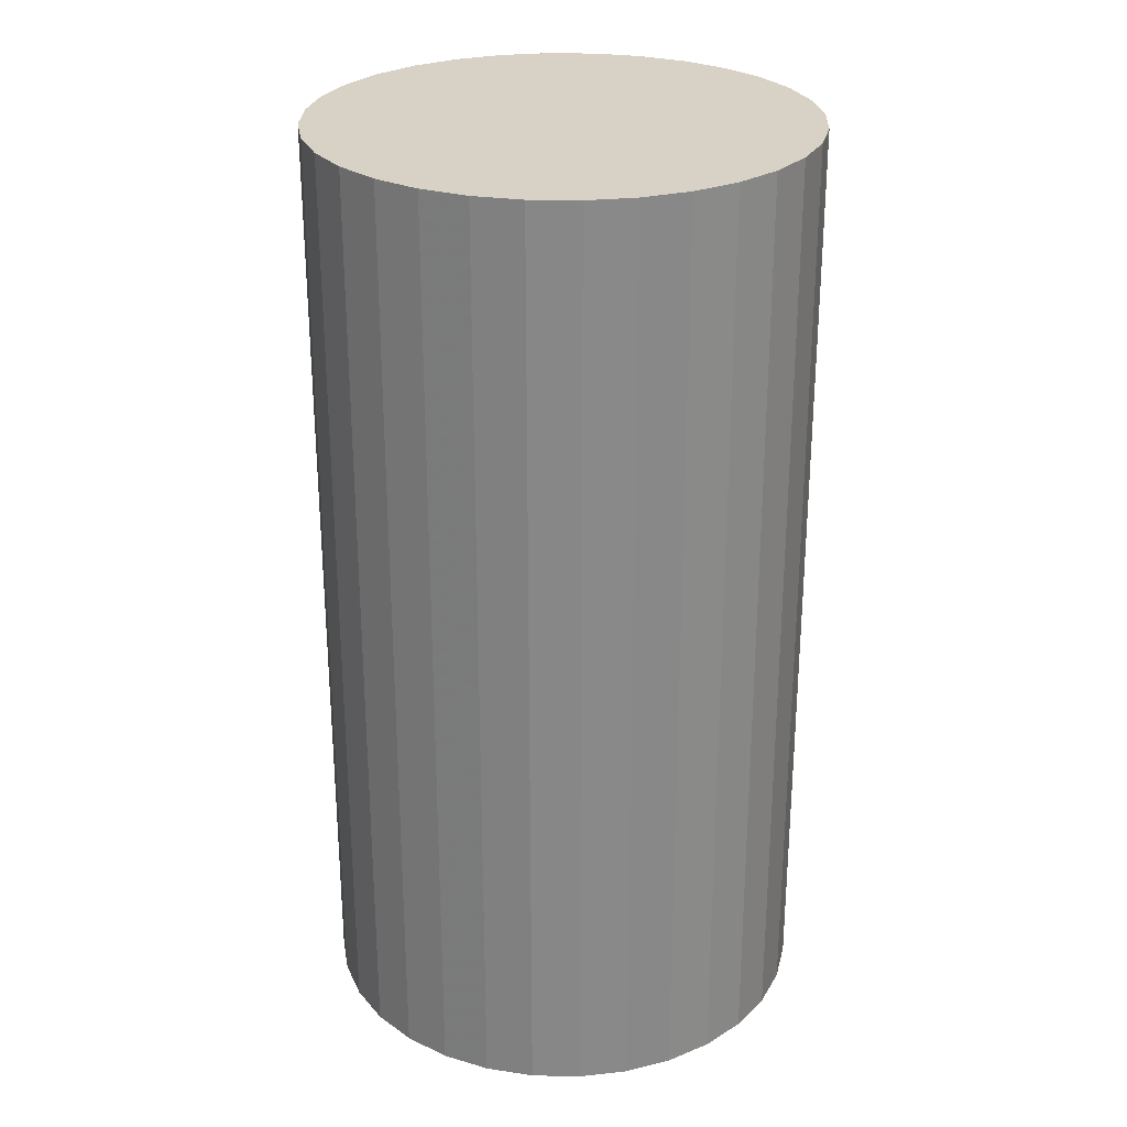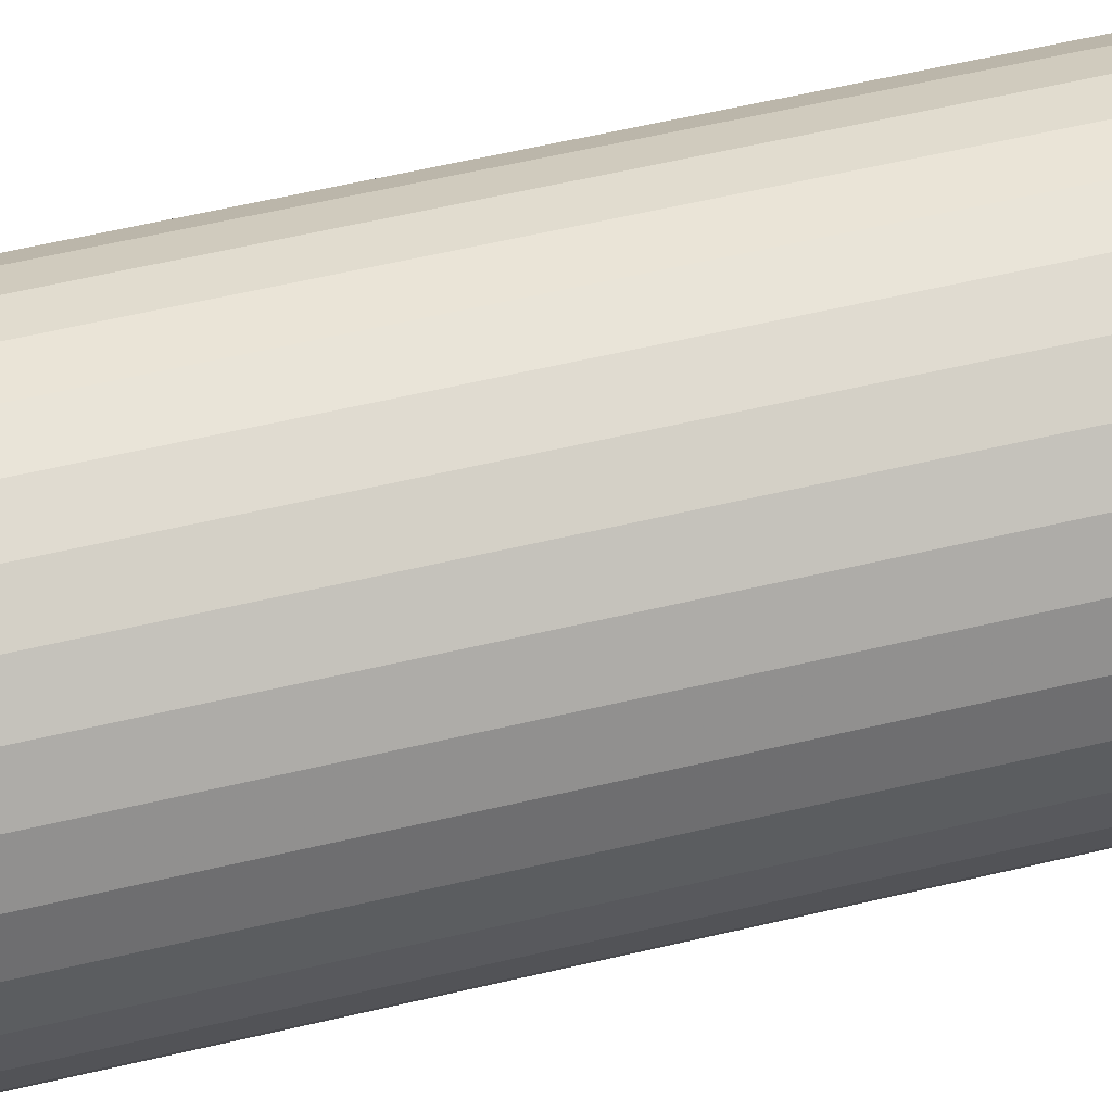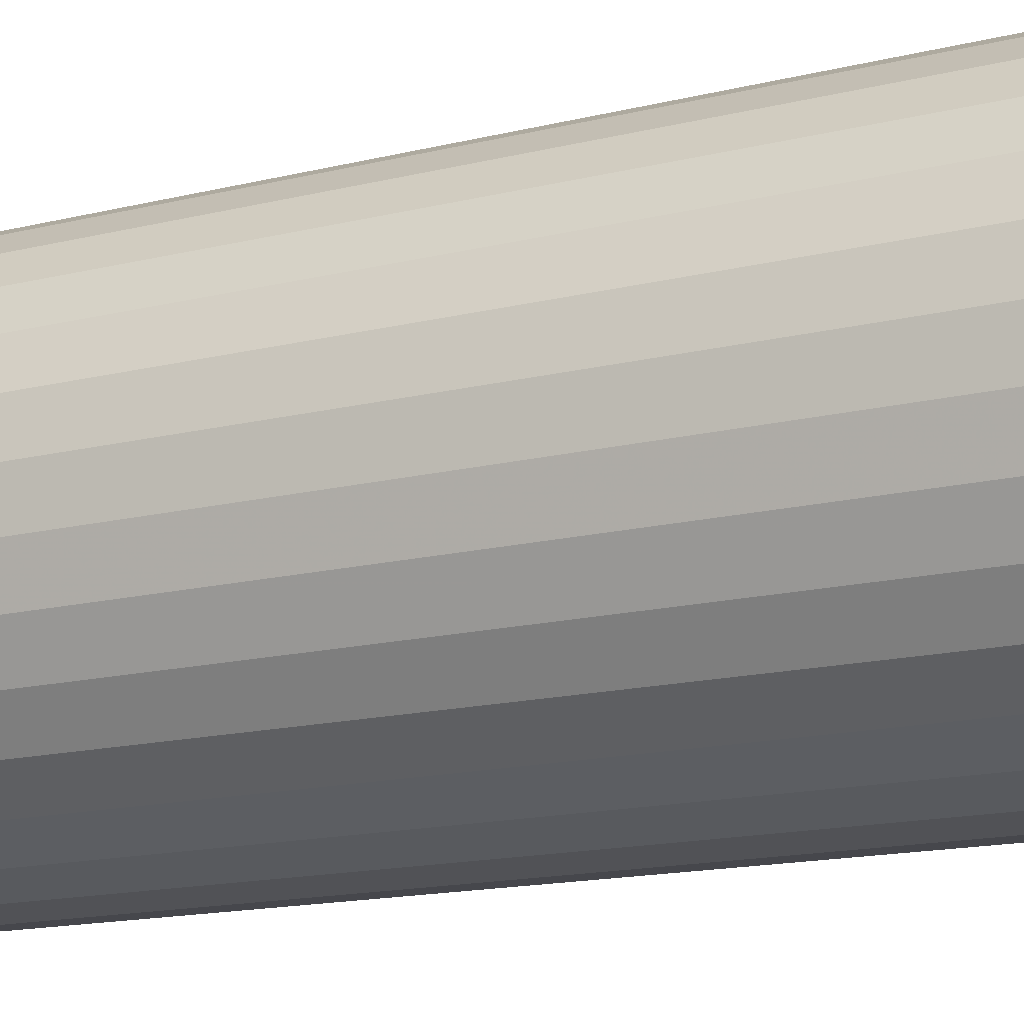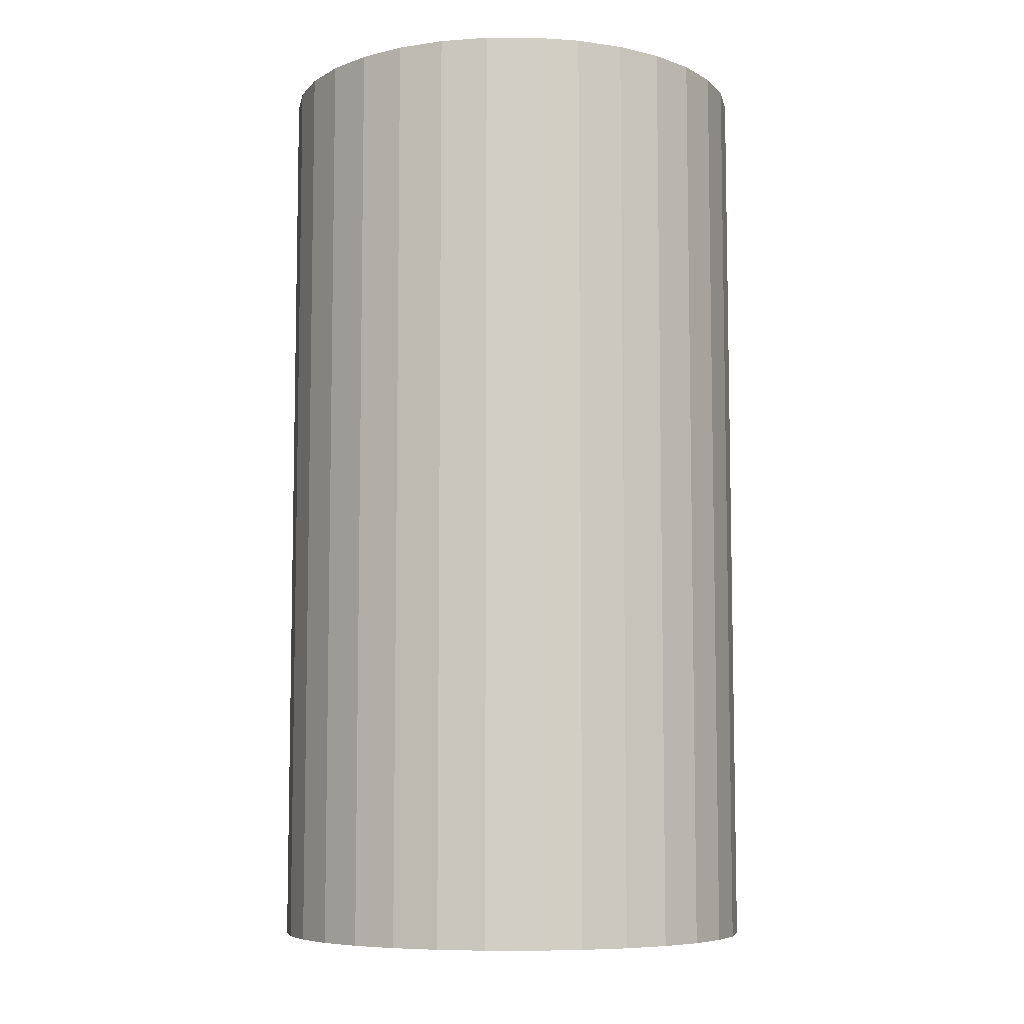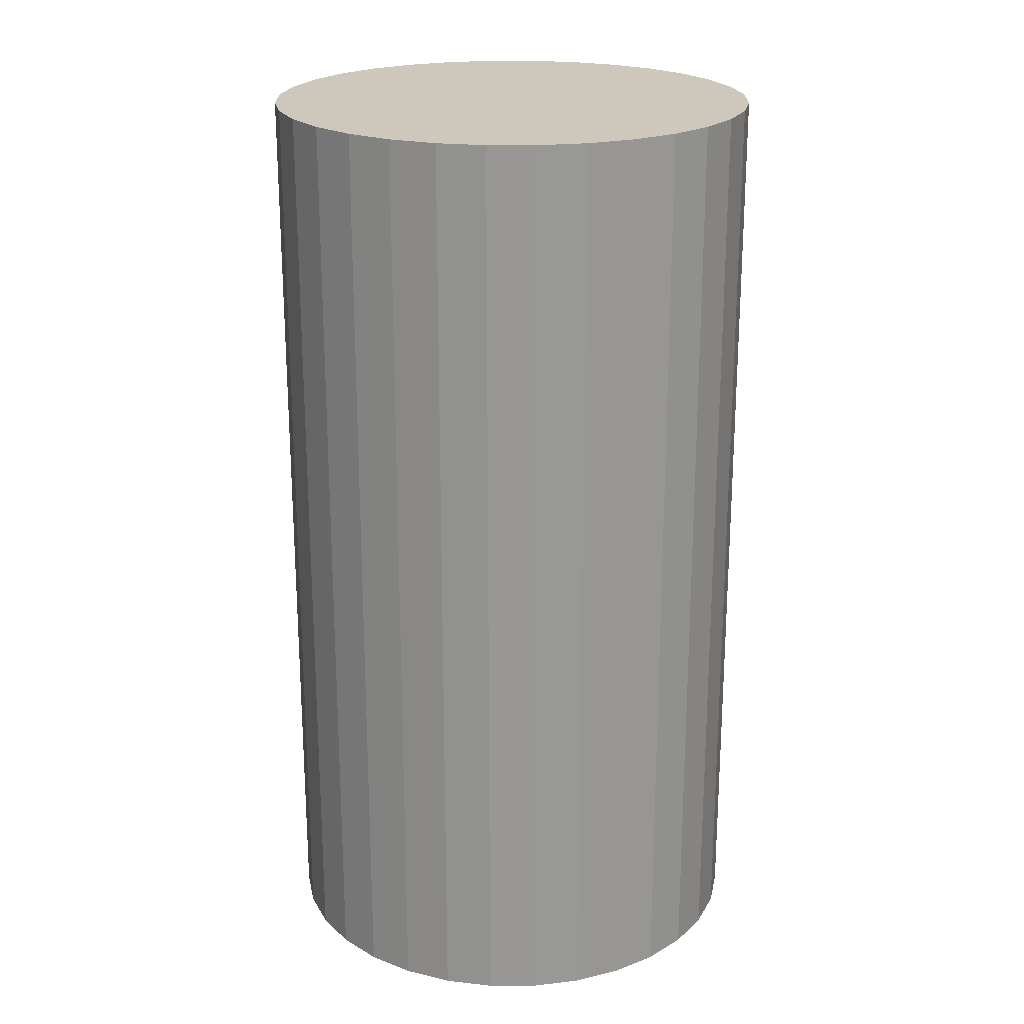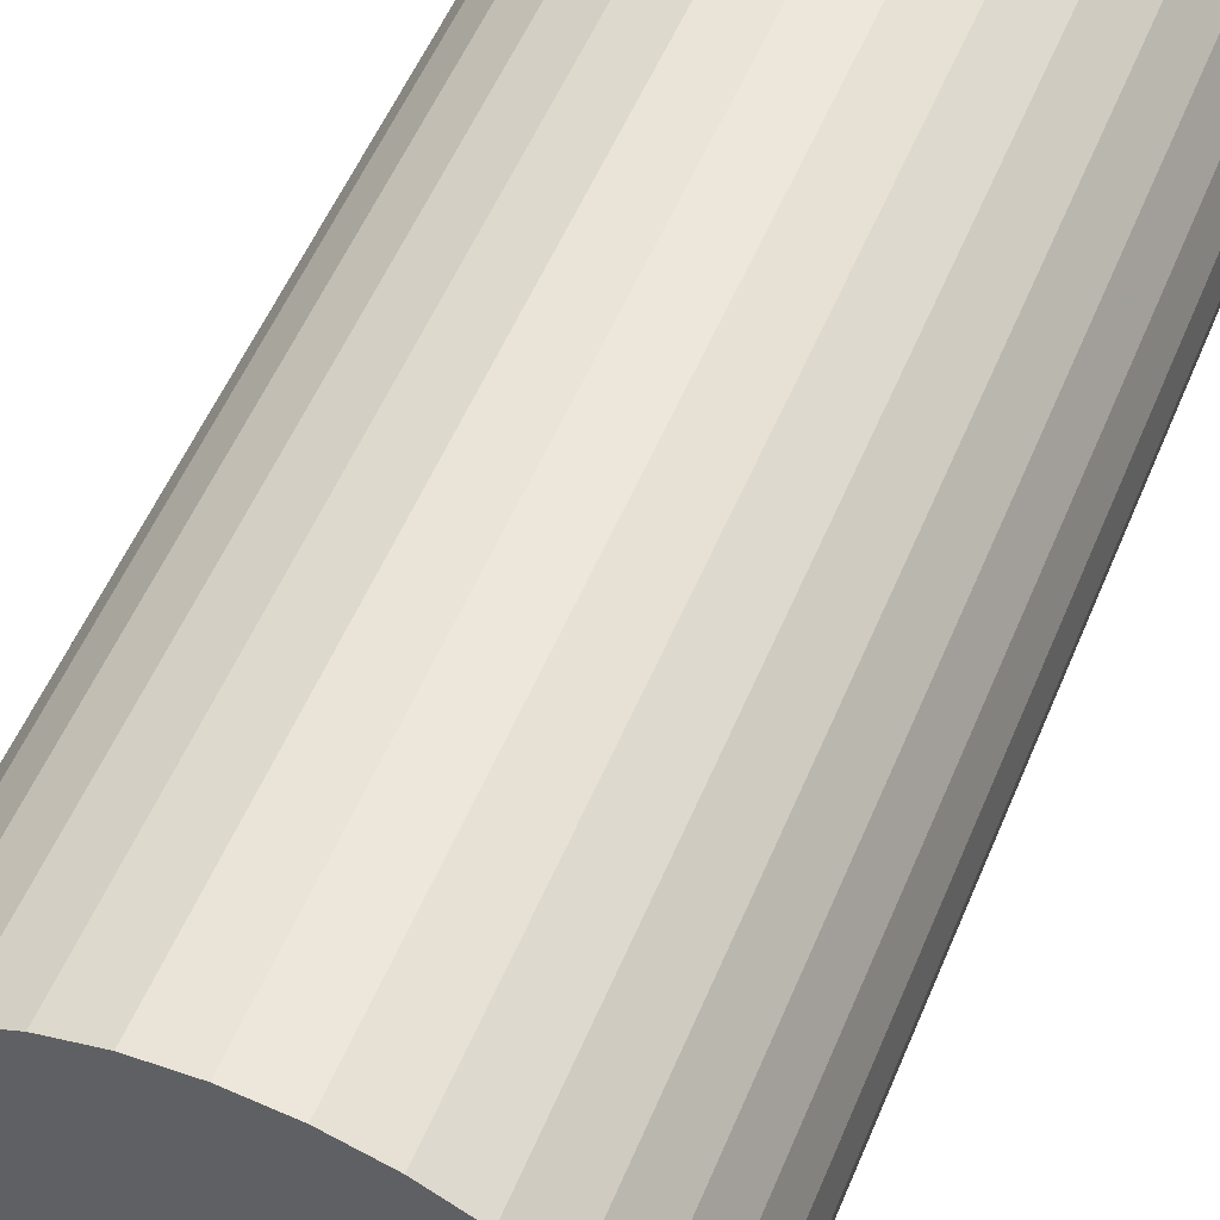
<metadata>
{"format":"obj","ext":"obj","renderer":"f3d","projection":"perspective","resolution":1024,"background":"white","views":[{"elev":27.2,"azim":41.2,"up":"+Z"},{"elev":64.8,"azim":77.0,"up":"+Y"},{"elev":-16.2,"azim":-63.3,"up":"+Y"},{"elev":-7.5,"azim":17.4,"up":"+Z"},{"elev":21.8,"azim":28.1,"up":"+Z"},{"elev":54.9,"azim":-157.5,"up":"+Y"}]}
</metadata>
<code>
v 0 0 -0.03334
v 0.01764 0 -0.03334
v 0.01764 0 0.03334
v 0 0 0.03334
v 0.0173 0.003441 -0.03334
v 0.0173 0.003441 0.03334
v 0.0163 0.00675 -0.03334
v 0.0163 0.00675 0.03334
v 0.01467 0.009799 -0.03334
v 0.01467 0.009799 0.03334
v 0.01247 0.01247 -0.03334
v 0.01247 0.01247 0.03334
v 0.009799 0.01467 -0.03334
v 0.009799 0.01467 0.03334
v 0.00675 0.0163 -0.03334
v 0.00675 0.0163 0.03334
v 0.003441 0.0173 -0.03334
v 0.003441 0.0173 0.03334
v 0 0.01764 -0.03334
v 0 0.01764 0.03334
v -0.003441 0.0173 -0.03334
v -0.003441 0.0173 0.03334
v -0.00675 0.0163 -0.03334
v -0.00675 0.0163 0.03334
v -0.009799 0.01467 -0.03334
v -0.009799 0.01467 0.03334
v -0.01247 0.01247 -0.03334
v -0.01247 0.01247 0.03334
v -0.01467 0.009799 -0.03334
v -0.01467 0.009799 0.03334
v -0.0163 0.00675 -0.03334
v -0.0163 0.00675 0.03334
v -0.0173 0.003441 -0.03334
v -0.0173 0.003441 0.03334
v -0.01764 0 -0.03334
v -0.01764 0 0.03334
v -0.0173 -0.003441 -0.03334
v -0.0173 -0.003441 0.03334
v -0.0163 -0.00675 -0.03334
v -0.0163 -0.00675 0.03334
v -0.01467 -0.009799 -0.03334
v -0.01467 -0.009799 0.03334
v -0.01247 -0.01247 -0.03334
v -0.01247 -0.01247 0.03334
v -0.009799 -0.01467 -0.03334
v -0.009799 -0.01467 0.03334
v -0.00675 -0.0163 -0.03334
v -0.00675 -0.0163 0.03334
v -0.003441 -0.0173 -0.03334
v -0.003441 -0.0173 0.03334
v -0 -0.01764 -0.03334
v -0 -0.01764 0.03334
v 0.003441 -0.0173 -0.03334
v 0.003441 -0.0173 0.03334
v 0.00675 -0.0163 -0.03334
v 0.00675 -0.0163 0.03334
v 0.009799 -0.01467 -0.03334
v 0.009799 -0.01467 0.03334
v 0.01247 -0.01247 -0.03334
v 0.01247 -0.01247 0.03334
v 0.01467 -0.009799 -0.03334
v 0.01467 -0.009799 0.03334
v 0.0163 -0.00675 -0.03334
v 0.0163 -0.00675 0.03334
v 0.0173 -0.003441 -0.03334
v 0.0173 -0.003441 0.03334
f 2 1 5
f 2 5 3
f 3 5 6
f 3 6 4
f 5 1 7
f 5 7 6
f 6 7 8
f 6 8 4
f 7 1 9
f 7 9 8
f 8 9 10
f 8 10 4
f 9 1 11
f 9 11 10
f 10 11 12
f 10 12 4
f 11 1 13
f 11 13 12
f 12 13 14
f 12 14 4
f 13 1 15
f 13 15 14
f 14 15 16
f 14 16 4
f 15 1 17
f 15 17 16
f 16 17 18
f 16 18 4
f 17 1 19
f 17 19 18
f 18 19 20
f 18 20 4
f 19 1 21
f 19 21 20
f 20 21 22
f 20 22 4
f 21 1 23
f 21 23 22
f 22 23 24
f 22 24 4
f 23 1 25
f 23 25 24
f 24 25 26
f 24 26 4
f 25 1 27
f 25 27 26
f 26 27 28
f 26 28 4
f 27 1 29
f 27 29 28
f 28 29 30
f 28 30 4
f 29 1 31
f 29 31 30
f 30 31 32
f 30 32 4
f 31 1 33
f 31 33 32
f 32 33 34
f 32 34 4
f 33 1 35
f 33 35 34
f 34 35 36
f 34 36 4
f 35 1 37
f 35 37 36
f 36 37 38
f 36 38 4
f 37 1 39
f 37 39 38
f 38 39 40
f 38 40 4
f 39 1 41
f 39 41 40
f 40 41 42
f 40 42 4
f 41 1 43
f 41 43 42
f 42 43 44
f 42 44 4
f 43 1 45
f 43 45 44
f 44 45 46
f 44 46 4
f 45 1 47
f 45 47 46
f 46 47 48
f 46 48 4
f 47 1 49
f 47 49 48
f 48 49 50
f 48 50 4
f 49 1 51
f 49 51 50
f 50 51 52
f 50 52 4
f 51 1 53
f 51 53 52
f 52 53 54
f 52 54 4
f 53 1 55
f 53 55 54
f 54 55 56
f 54 56 4
f 55 1 57
f 55 57 56
f 56 57 58
f 56 58 4
f 57 1 59
f 57 59 58
f 58 59 60
f 58 60 4
f 59 1 61
f 59 61 60
f 60 61 62
f 60 62 4
f 61 1 63
f 61 63 62
f 62 63 64
f 62 64 4
f 63 1 65
f 63 65 64
f 64 65 66
f 64 66 4
f 65 1 2
f 65 2 66
f 66 2 3
f 66 3 4

</code>
